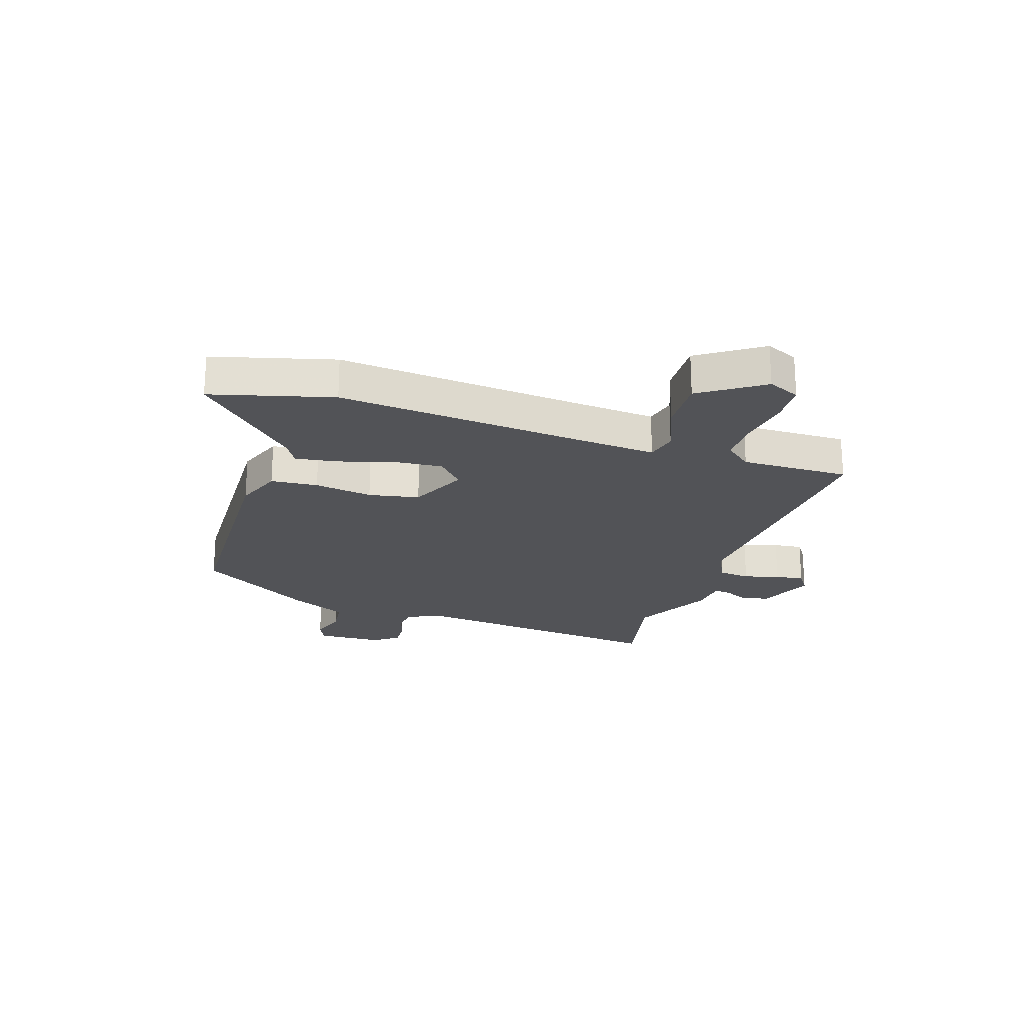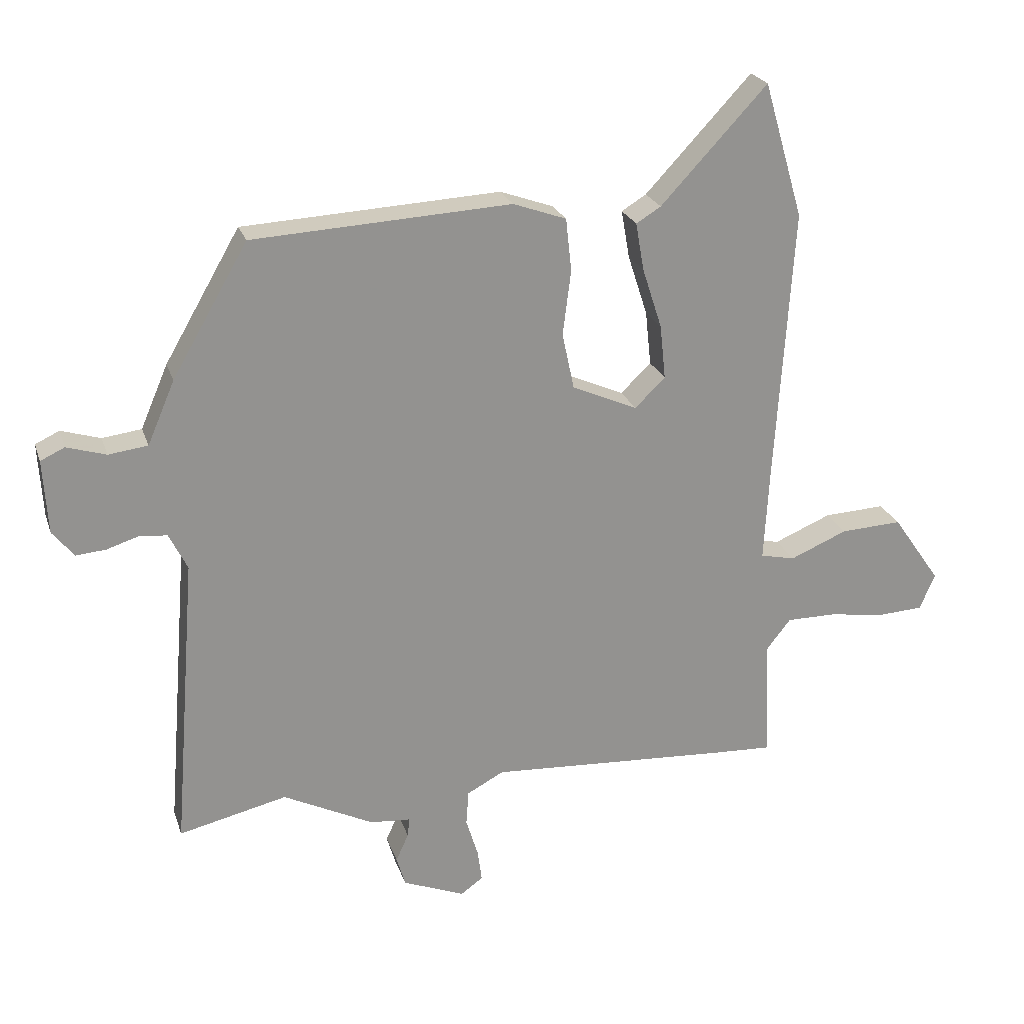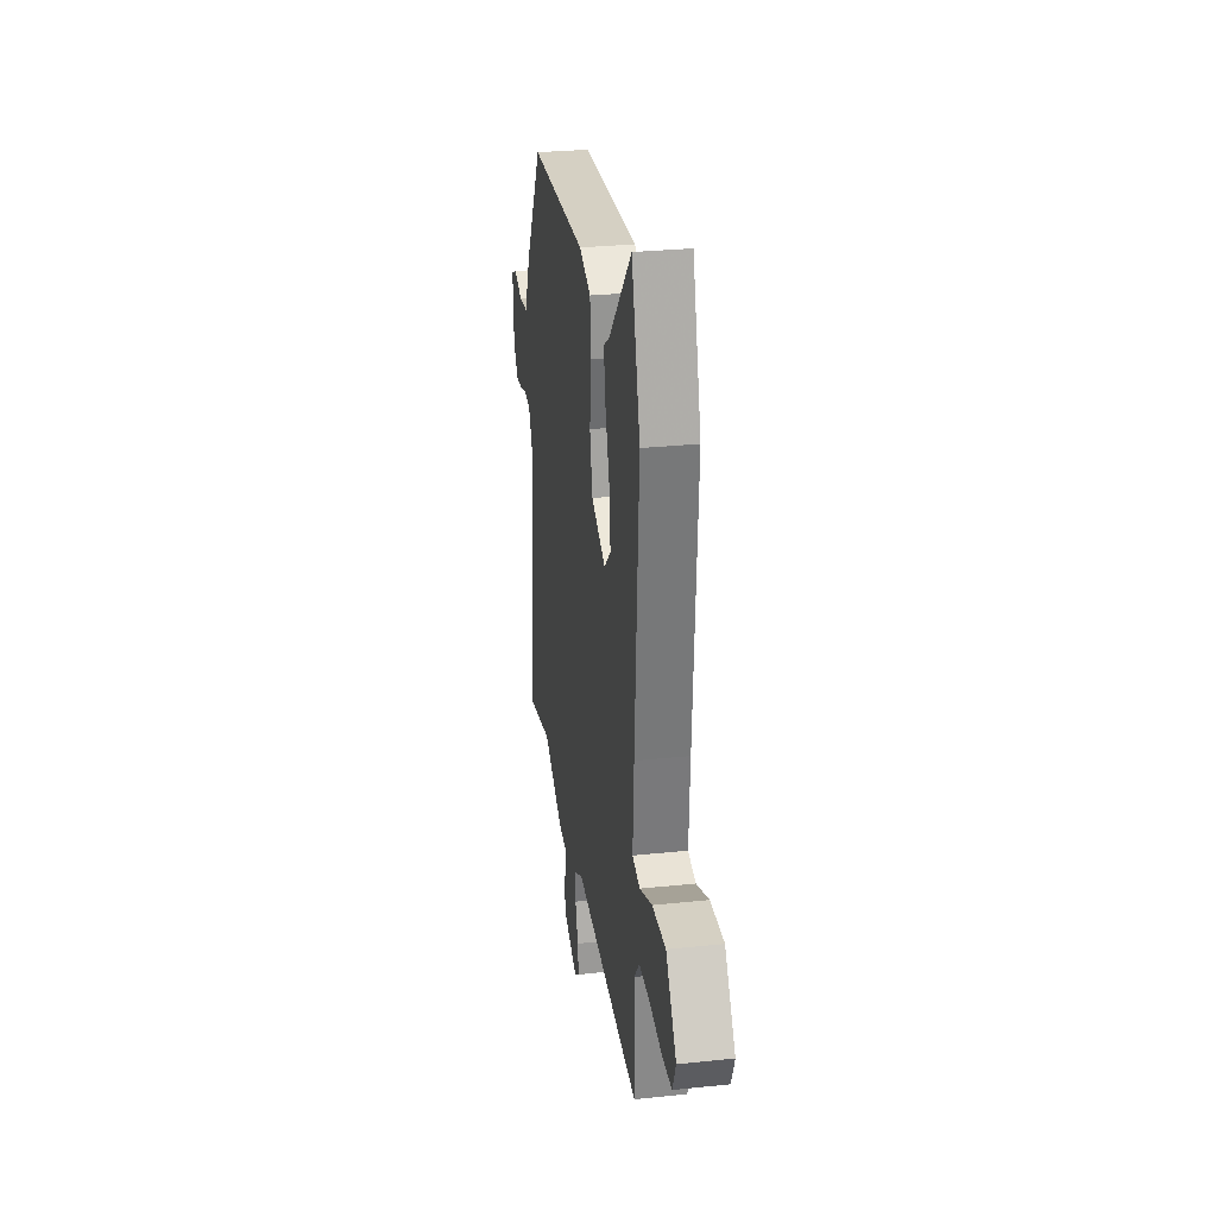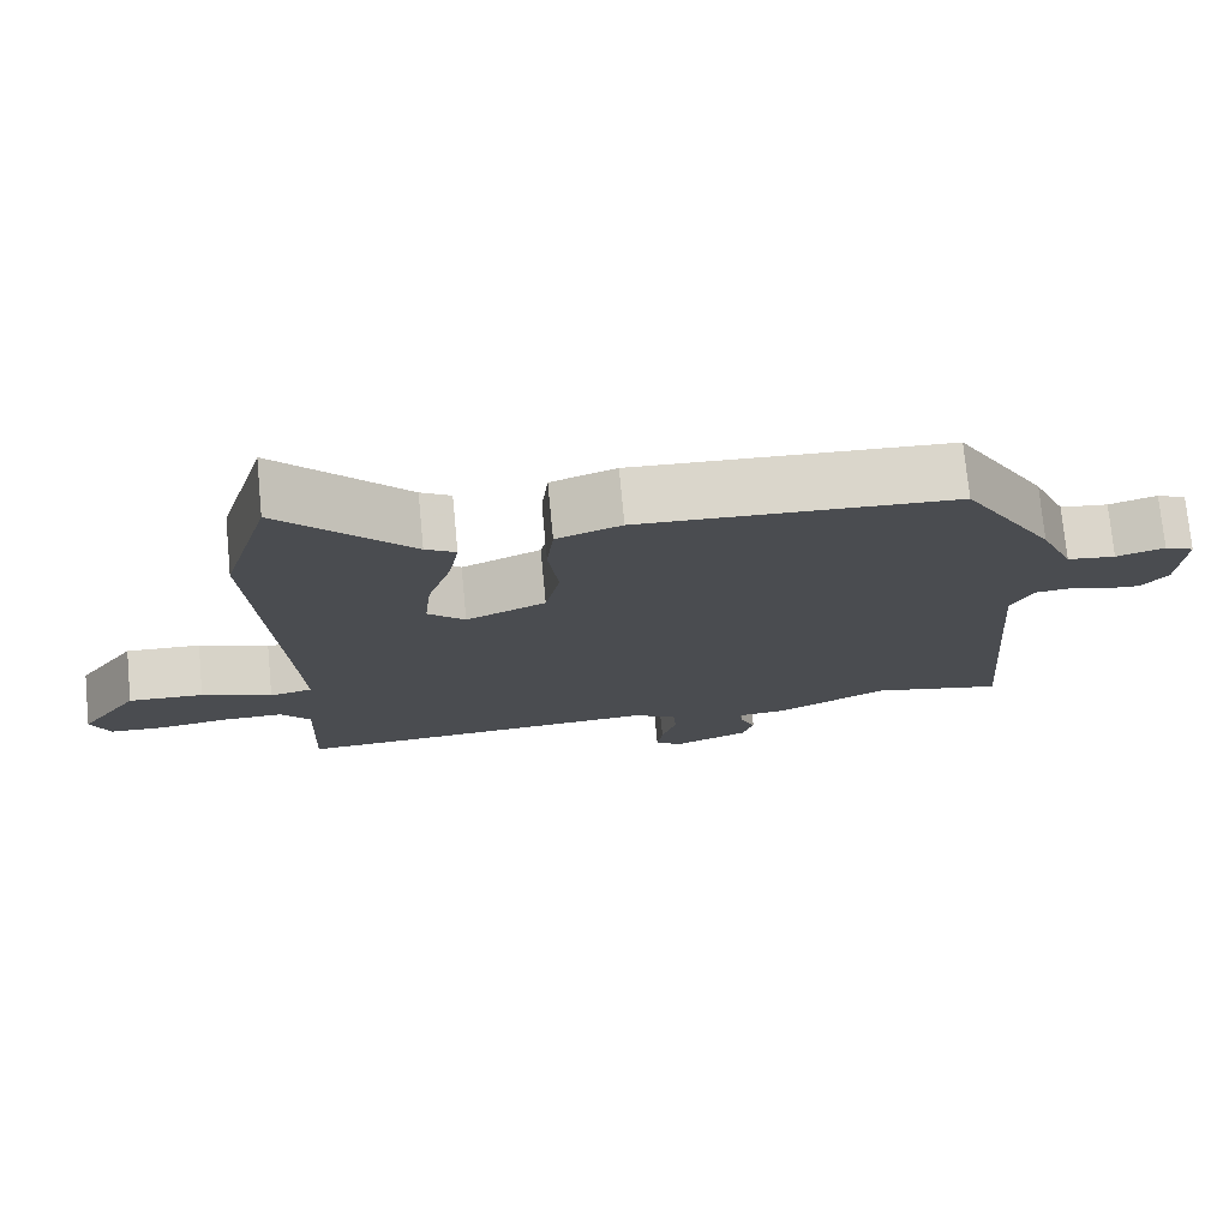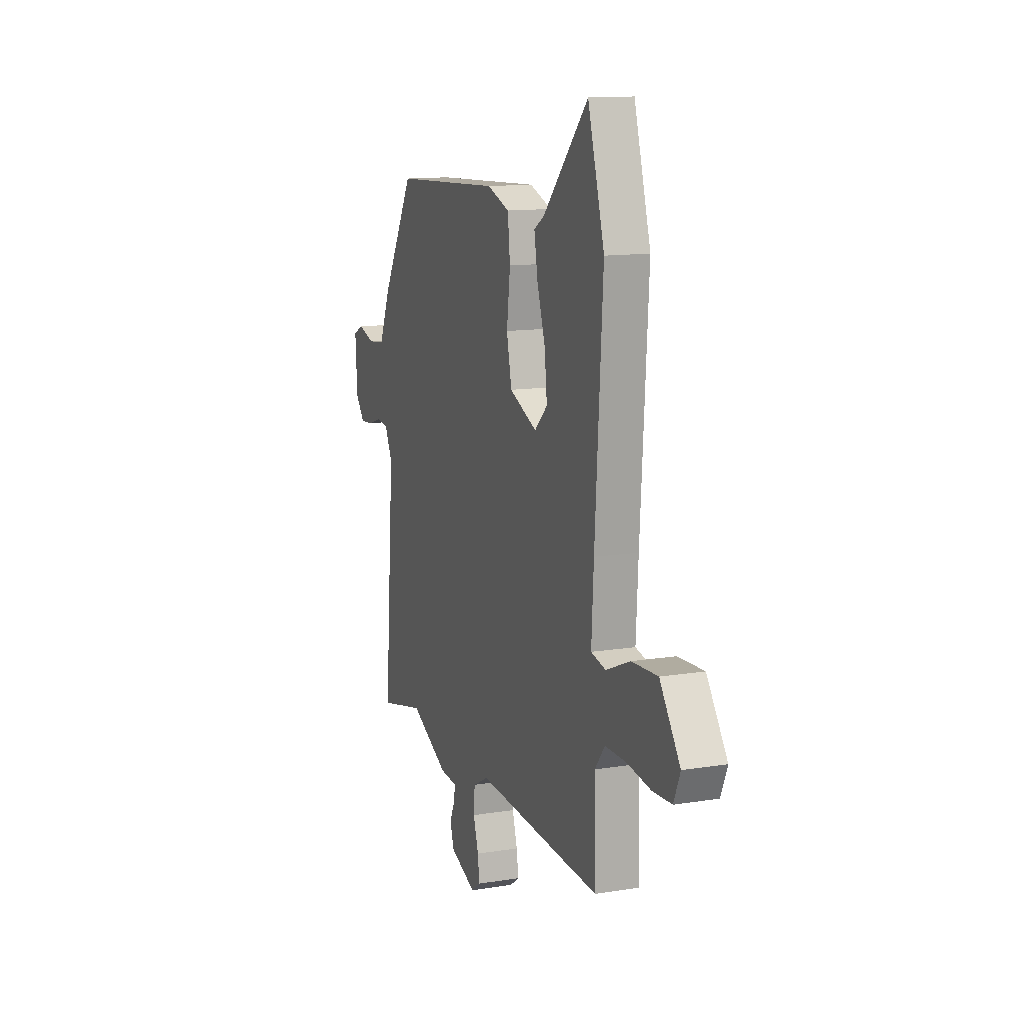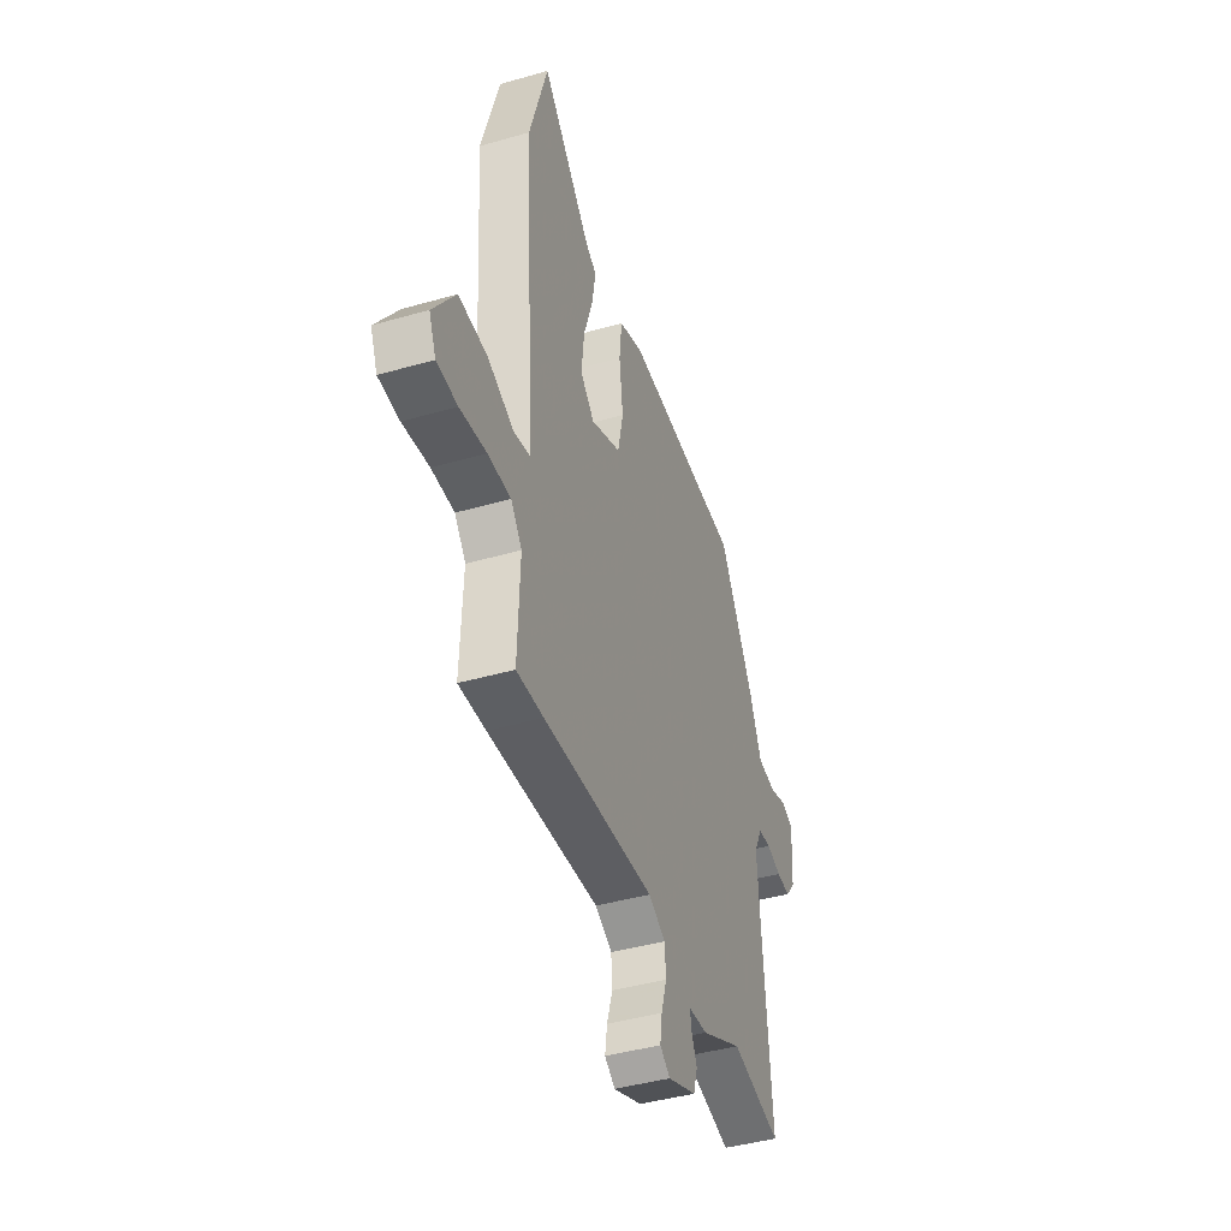
<metadata>
{"format":"obj","ext":"obj","renderer":"f3d","projection":"perspective","resolution":1024,"background":"white","views":[{"elev":-22.4,"azim":70.8,"up":"+Y"},{"elev":23.4,"azim":-16.2,"up":"+Z"},{"elev":29.3,"azim":81.2,"up":"+Z"},{"elev":74.8,"azim":174.5,"up":"+Z"},{"elev":12.9,"azim":69.5,"up":"+Z"},{"elev":-42.6,"azim":108.9,"up":"+Z"}]}
</metadata>
<code>
v -0.357 0.07 0.479
v 0.05 0.07 0.501
v 0.134 0.07 0.471
v 0.143 0.07 0.388
v 0.13 0.07 0.285
v 0.149 0.07 0.196
v 0.252 0.07 0.151
v 0.3 0.07 0.197
v 0.291 0.07 0.283
v 0.26 0.07 0.379
v 0.247 0.07 0.454
v 0.286 0.07 0.478
v 0.454 0.07 0.658
v 0.516 0.07 0.445
v 0.488 0.07 0.009
v 0.48 0.07 -0.135
v 0.535 0.07 -0.147
v 0.625 0.07 -0.109
v 0.722 0.07 -0.104
v 0.798 0.07 -0.213
v 0.774 0.07 -0.27
v 0.703 0.07 -0.274
v 0.613 0.07 -0.261
v 0.535 0.07 -0.261
v 0.497 0.07 -0.309
v 0.504 0.07 -0.5
v 0.412 0.07 -0.496
v 0.031 0.07 -0.474
v -0.027 0.07 -0.505
v -0.031 0.07 -0.56
v -0.012 0.07 -0.622
v -0.005 0.07 -0.673
v -0.04 0.07 -0.698
v -0.138 0.07 -0.659
v -0.152 0.07 -0.612
v -0.132 0.07 -0.568
v -0.129 0.07 -0.538
v -0.193 0.07 -0.533
v -0.336 0.07 -0.462
v -0.507 0.07 -0.502
v -0.47 0.07 -0.035
v -0.499 0.07 0.023
v -0.543 0.07 0.027
v -0.593 0.07 0.011
v -0.64 0.07 0.007
v -0.674 0.07 0.049
v -0.681 0.07 0.166
v -0.643 0.07 0.184
v -0.581 0.07 0.165
v -0.519 0.07 0.173
v -0.476 0.07 0.273
v -0.357 0 0.479
v 0.05 0 0.501
v 0.134 0 0.471
v 0.143 0 0.388
v 0.13 0 0.285
v 0.149 0 0.196
v 0.252 0 0.151
v 0.3 0 0.197
v 0.291 0 0.283
v 0.26 0 0.379
v 0.247 0 0.454
v 0.286 0 0.478
v 0.454 0 0.658
v 0.516 0 0.445
v 0.488 0 0.009
v 0.48 0 -0.135
v 0.535 0 -0.147
v 0.625 0 -0.109
v 0.722 0 -0.104
v 0.798 0 -0.213
v 0.774 0 -0.27
v 0.703 0 -0.274
v 0.613 0 -0.261
v 0.535 0 -0.261
v 0.497 0 -0.309
v 0.504 0 -0.5
v 0.412 0 -0.496
v 0.031 0 -0.474
v -0.027 0 -0.505
v -0.031 0 -0.56
v -0.012 0 -0.622
v -0.005 0 -0.673
v -0.04 0 -0.698
v -0.138 0 -0.659
v -0.152 0 -0.612
v -0.132 0 -0.568
v -0.129 0 -0.538
v -0.193 0 -0.533
v -0.336 0 -0.462
v -0.507 0 -0.502
v -0.47 0 -0.035
v -0.499 0 0.023
v -0.543 0 0.027
v -0.593 0 0.011
v -0.64 0 0.007
v -0.674 0 0.049
v -0.681 0 0.166
v -0.643 0 0.184
v -0.581 0 0.165
v -0.519 0 0.173
v -0.476 0 0.273
f 50 51 1 2
f 46 47 48 49
f 46 49 50
f 43 44 45 46
f 42 43 46 50
f 41 42 50 2
f 39 40 41 2
f 37 38 39 2
f 33 34 35 36
f 30 31 32 33
f 30 33 36 37
f 25 26 27 28
f 24 25 28
f 20 21 22 23
f 20 23 24
f 17 18 19 20
f 16 17 20 24
f 12 13 14 15
f 12 15 16
f 9 10 11 12
f 8 9 12 16
f 7 8 16 24
f 2 3 4 5
f 2 5 6
f 37 2 6
f 29 30 37
f 28 29 37 6
f 6 7 24 28
f 53 52 102 101
f 100 99 98 97
f 101 100 97
f 97 96 95 94
f 101 97 94 93
f 53 101 93 92
f 53 92 91 90
f 53 90 89 88
f 87 86 85 84
f 84 83 82 81
f 88 87 84 81
f 79 78 77 76
f 79 76 75
f 74 73 72 71
f 75 74 71
f 71 70 69 68
f 75 71 68 67
f 66 65 64 63
f 67 66 63
f 63 62 61 60
f 67 63 60 59
f 75 67 59 58
f 56 55 54 53
f 57 56 53
f 57 53 88
f 88 81 80
f 57 88 80 79
f 79 75 58 57
f 1 52 53 2
f 2 53 54 3
f 3 54 55 4
f 4 55 56 5
f 5 56 57 6
f 6 57 58 7
f 7 58 59 8
f 8 59 60 9
f 9 60 61 10
f 10 61 62 11
f 11 62 63 12
f 12 63 64 13
f 13 64 65 14
f 14 65 66 15
f 15 66 67 16
f 16 67 68 17
f 17 68 69 18
f 18 69 70 19
f 19 70 71 20
f 20 71 72 21
f 21 72 73 22
f 22 73 74 23
f 23 74 75 24
f 24 75 76 25
f 25 76 77 26
f 26 77 78 27
f 27 78 79 28
f 28 79 80 29
f 29 80 81 30
f 30 81 82 31
f 31 82 83 32
f 32 83 84 33
f 33 84 85 34
f 34 85 86 35
f 35 86 87 36
f 36 87 88 37
f 37 88 89 38
f 38 89 90 39
f 39 90 91 40
f 40 91 92 41
f 41 92 93 42
f 42 93 94 43
f 43 94 95 44
f 44 95 96 45
f 45 96 97 46
f 46 97 98 47
f 47 98 99 48
f 48 99 100 49
f 49 100 101 50
f 50 101 102 51
f 51 102 52 1

</code>
